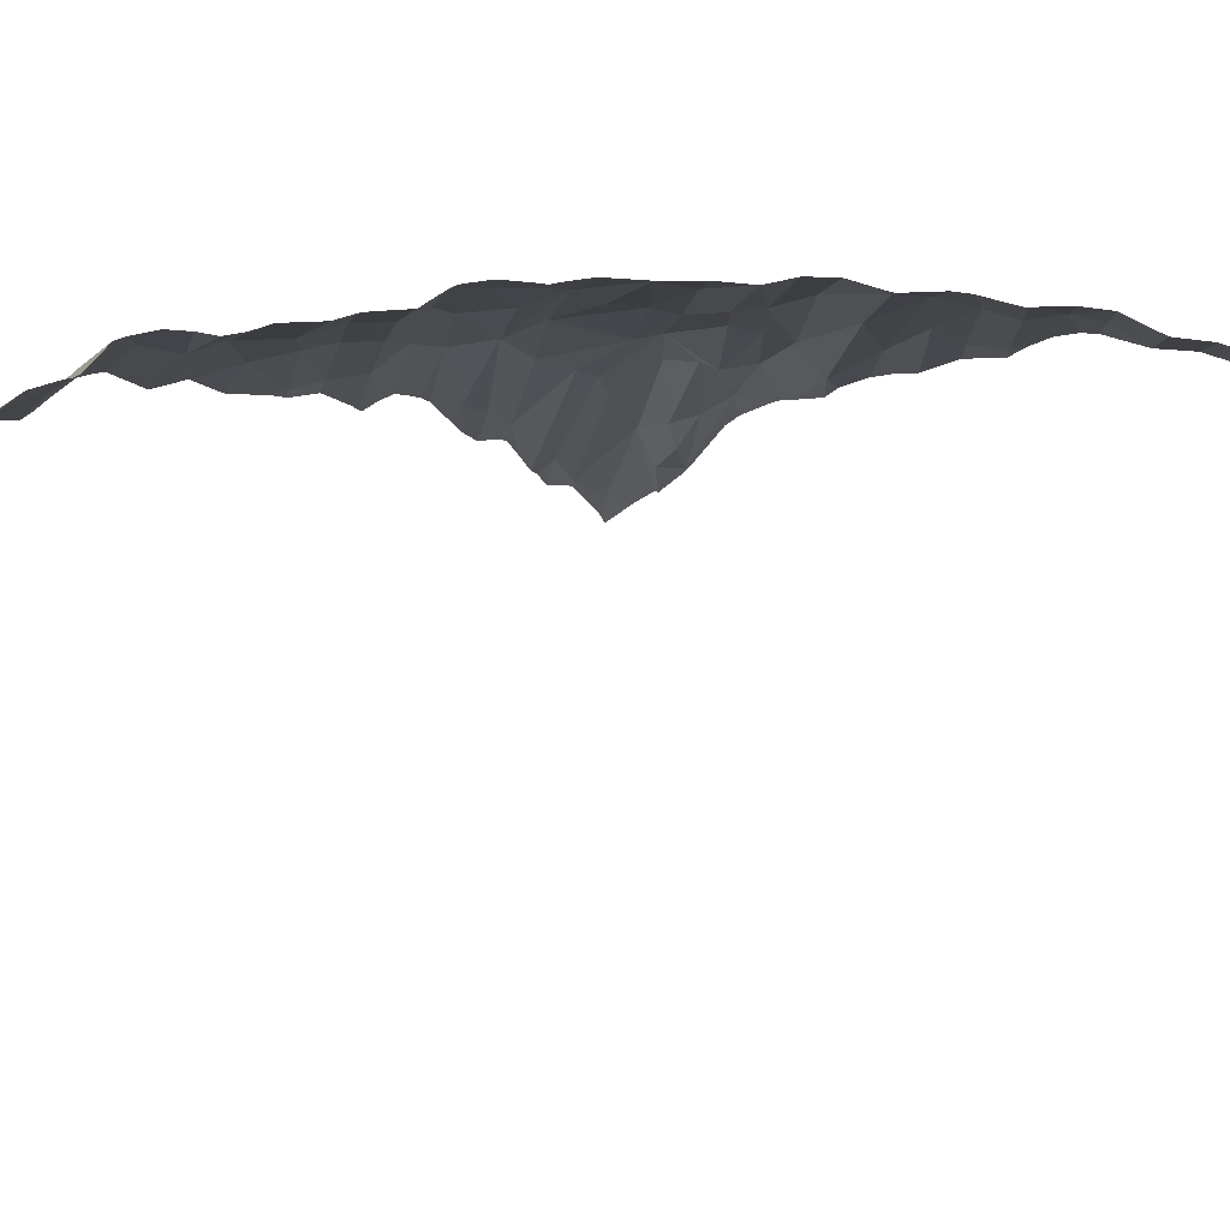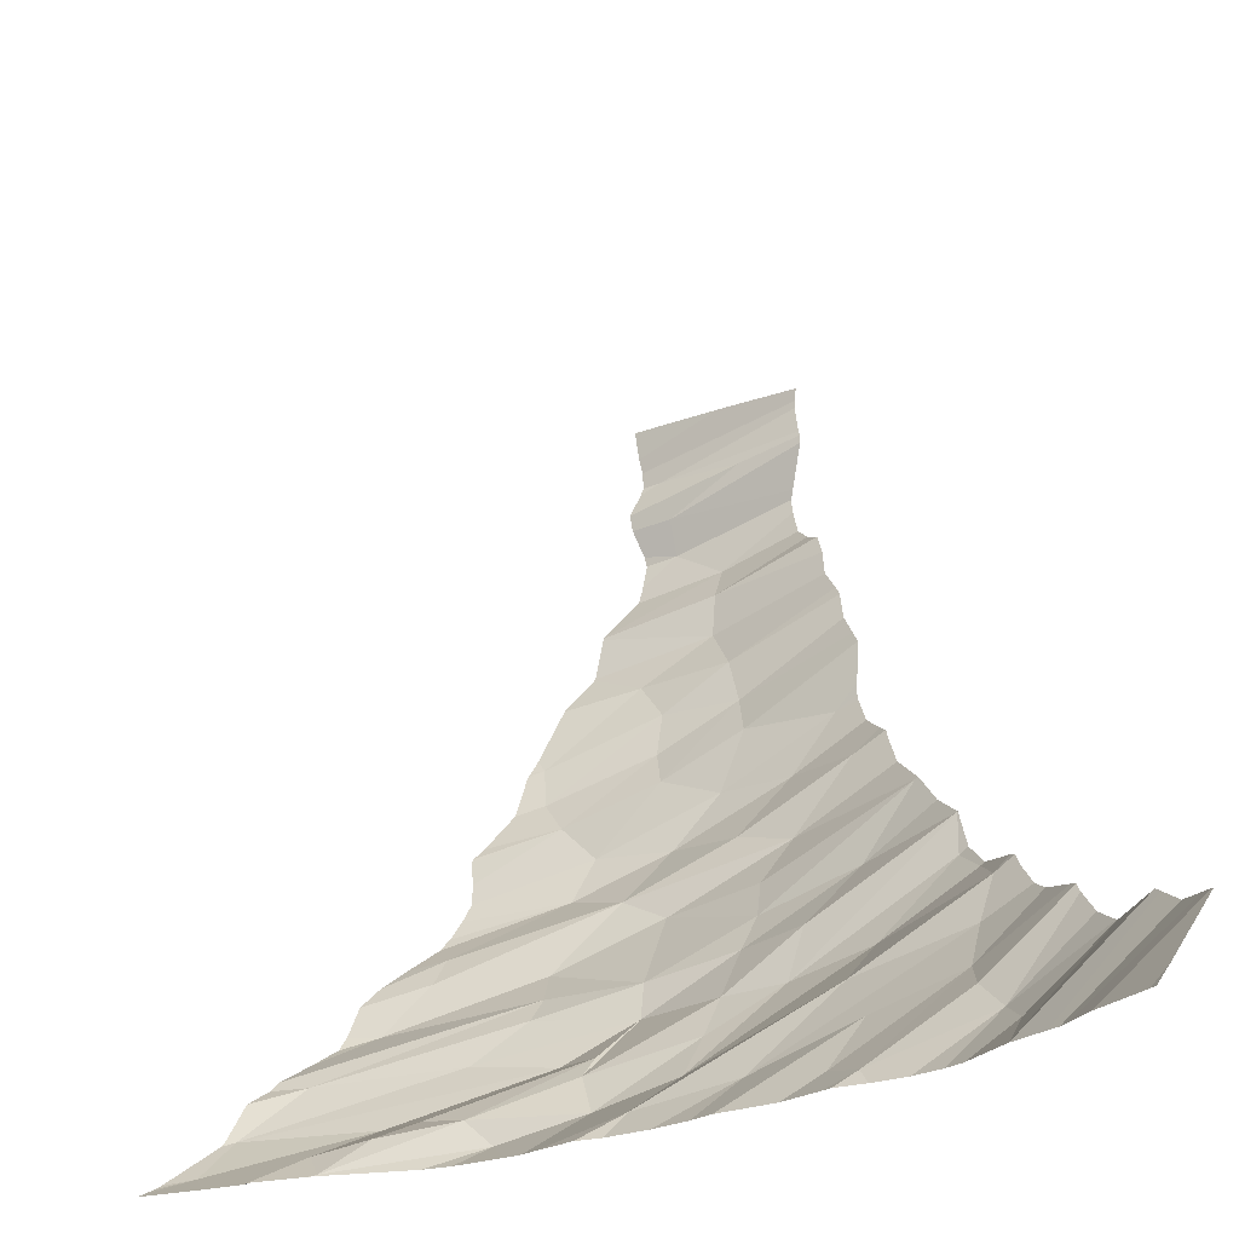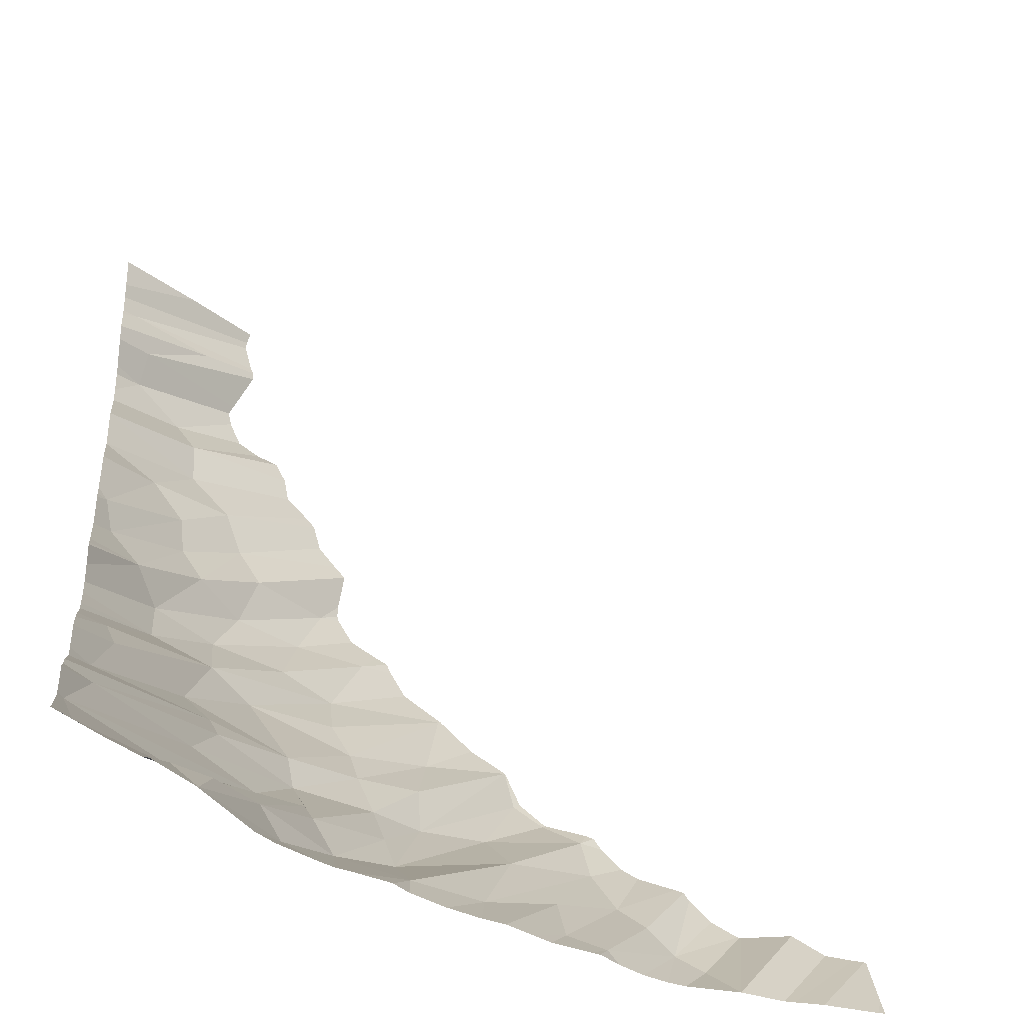
<metadata>
{"format":"obj","ext":"obj","renderer":"f3d","projection":"perspective","resolution":1024,"background":"white","views":[{"elev":35.2,"azim":43.9,"up":"+Y"},{"elev":-24.6,"azim":69.5,"up":"+Z"},{"elev":-33.6,"azim":-8.1,"up":"+Z"}]}
</metadata>
<code>
v -100.9 1287 -72.01
v -75.03 1301 -72.34
v -84.01 1301 -67.68
v -72.08 1301 -74.79
v -108 1277 -74.41
v -108 1281 -71.5
v -78.43 1301 -71.18
v -90.07 1295 -72.55
v -73.22 1297 -79.8
v -97.62 1285 -78.84
v -77.53 1301 -71.68
v -82.9 1296 -76.06
v -87.55 1290 -79.8
v -93.44 1295 -70.11
v -91.33 1287 -79.8
v -97.23 1292 -70.84
v -73.18 1297 -79.8
v -108 1275 -77.16
v -84.81 1291 -79.8
v -106.1 1284 -69.05
v -95.06 1285 -79.8
v -80.4 1300 -72.42
v -102.9 1281 -77.13
v -77.76 1298 -75.96
v -108 1273 -79.2
v -80.77 1301 -70.05
v -79.52 1301 -70.05
v -84.86 1301 -65.8
v -101.4 1292 -65.62
v -108 1276 -75.12
v -93.83 1296 -68.29
v -108 1280 -72.14
v -94.92 1288 -77.73
v -97.95 1283 -79.8
v -80.59 1294 -79.09
v -96.41 1289 -74.81
v -74.67 1298 -78.21
v -73.17 1297 -79.78
v -108 1279 -73.01
v -79.21 1299 -74.77
v -82.76 1294 -78.61
v -94.81 1296 -66.33
v -98.84 1288 -74.68
v -81.66 1293 -79.8
v -104.1 1275 -79.8
v -72.17 1301 -74.76
v -108 1272 -79.66
v -108 1275 -76.98
v -99.3 1293 -66.9
v -108 1281 -69.97
v -76.14 1296 -79.8
v -79.94 1301 -69.42
v -82.67 1301 -68.81
v -94.1 1286 -79.8
v -86.36 1298 -71.71
v -108 1278 -73.94
v -108 1284 -67.95
v -89.46 1299 -66.94
v -100.7 1282 -77.17
v -78.56 1295 -79.8
v -108 1271 -79.8
v -77.15 1296 -79.8
v -98.96 1282 -79.8
v -95.84 1285 -79.8
v -108 1272 -79.4
v -91.18 1288 -78.63
v -106.7 1279 -74.44
v -90.12 1296 -69.83
v -75.51 1301 -72.2
v -81.15 1293 -79.8
v -107.2 1274 -78.97
v -102.6 1289 -69.2
v -101.6 1278 -79.72
v -92.16 1292 -74.67
v -89.38 1289 -79.8
v -101.9 1278 -79.8
v -87.12 1292 -77.88
v -105.7 1274 -79.8
v -74.74 1301 -72.78
v -92.21 1286 -79.8
v -76.25 1298 -77.32
v -101 1280 -78.09
v -86.31 1290 -79.8
v -107 1282 -71.63
v -92.69 1293 -72.65
v -82.79 1301 -68.99
v -83.77 1292 -79.8
v -85.25 1296 -73.8
v -108 1282 -68.93
v -96.92 1291 -72.67
v -101.6 1278 -79.8
v -102.1 1285 -74.06
v -96.02 1288 -75.83
v -106.6 1285 -67.65
v -79.99 1294 -79.8
v -73.59 1301 -73.97
v -103.8 1275 -79.8
v -84.39 1301 -67.97
v -101.3 1288 -70.83
v -98.73 1284 -77.51
v -91.71 1291 -76.69
v -103 1278 -78.61
v -107.7 1276 -77.01
v -108 1286 -66.12
v -108 1296 -44.64
v -108 1296 -40.2
v -103.6 1295 -54.82
v -108 1295 -41.87
v -108 1293 -51.43
v -107.1 1290 -58.99
v -101.1 1298 -52.6
v -108 1295 -36.97
v -107.8 1295 -36.92
v -108 1290 -56.98
v -108 1296 -40.12
v -108 1294 -49.1
v -101.4 1292 -65.62
v -108 1290 -56.36
v -108 1295 -36.92
v -108 1286 -65.15
v -108 1293 -51.5
v -97.91 1301 -47.46
v -105.6 1290 -60.71
v -97.67 1301 -48.73
v -108 1291 -53.43
v -105.3 1295 -52.82
v -104.4 1299 -46.11
v -108 1290 -57.15
v -103.1 1299 -40.41
v -108 1293 -49.17
v -99.6 1301 -45.84
v -104.1 1298 -36.92
v -107.5 1290 -56.98
v -103.3 1298 -48.02
v -100.1 1297 -59.99
v -108 1284 -67.95
v -104.5 1292 -62.42
v -104.6 1291 -64.77
v -108 1296 -40.54
v -103.2 1298 -50.33
v -108 1296 -44.12
v -106.6 1285 -67.65
v -108 1295 -46.79
v -100.2 1301 -39.81
v -106.3 1297 -42.55
v -108 1287 -64.26
v -108 1285 -66.73
v -108 1295 -42.72
v -100.4 1301 -39.5
v -101.4 1295 -62.74
v -100.3 1298 -54.96
v -108 1296 -45.87
v -102.3 1294 -58.92
v -108 1295 -38.46
v -106.7 1297 -44.41
v -108 1287 -63.21
v -108 1290 -57.32
v -108 1287 -62.08
v -108 1294 -49.01
v -108 1289 -59.39
v -108 1287 -61.86
v -107.3 1296 -40.08
v -108 1287 -61.31
v -100.7 1301 -45.03
v -103.4 1295 -57.08
v -106.1 1284 -69.05
v -91.57 1301 -59.38
v -103.6 1295 -54.82
v -99.3 1293 -66.9
v -84.01 1301 -67.68
v -82.61 1301 -68.85
v -94.82 1298 -63.97
v -80.77 1301 -70.05
v -101.1 1298 -52.6
v -95.46 1301 -57.05
v -97.58 1296 -63.17
v -88.61 1301 -62.91
v -84.86 1301 -65.8
v -84.85 1301 -65.78
v -86.72 1301 -64.56
v -108 1296 -40.12
v -88.55 1301 -62.79
v -79.94 1301 -69.42
v -101.4 1292 -65.62
v -84.83 1301 -65.79
v -97.91 1301 -47.46
v -96.5 1301 -49.99
v -97.67 1301 -48.73
v -82.67 1301 -68.81
v -93.83 1296 -68.29
v -101.3 1301 -43.69
v -105.3 1295 -52.82
v -94.4 1301 -56.76
v -104.4 1299 -46.11
v -101.2 1301 -42.43
v -103.1 1299 -40.41
v -99.6 1301 -45.84
v -104.1 1298 -36.92
v -82.79 1301 -68.99
v -80.36 1301 -69.29
v -103.3 1298 -48.02
v -100.1 1297 -59.99
v -89.46 1299 -66.94
v -104.5 1292 -62.42
v -99.12 1297 -56.96
v -104.6 1291 -64.77
v -94.48 1301 -56.44
v -101.5 1301 -42.91
v -84.84 1301 -65.78
v -103.2 1298 -50.33
v -88.44 1301 -62.88
v -96.05 1301 -50.55
v -90.52 1301 -61.33
v -100.2 1301 -39.81
v -96.74 1299 -60.09
v -106.3 1297 -42.55
v -100.8 1301 -37.96
v -98.46 1301 -46.36
v -108 1296 -39.24
v -100.7 1301 -37.56
v -94.47 1301 -55.84
v -100.4 1301 -39.5
v -95.69 1301 -51.96
v -93.44 1295 -70.11
v -93.04 1300 -60.22
v -101.4 1295 -62.74
v -100.2 1301 -40.24
v -92.16 1301 -59.04
v -100.5 1301 -36.92
v -100.3 1298 -54.96
v -102.3 1294 -58.92
v -84.39 1301 -67.97
v -108 1295 -38.46
v -106.7 1297 -44.41
v -88.48 1301 -62.83
v -97.23 1292 -70.84
v -94.17 1301 -53.82
v -94.75 1301 -53.14
v -91.34 1301 -59.93
v -90.12 1296 -69.83
v -94.81 1296 -66.33
v -107.3 1296 -40.08
v -100.7 1301 -45.03
v -102.6 1289 -69.2
v -93.61 1301 -58.09
v -103.4 1295 -57.08
v -71.98 1301 -74.79
v -72.08 1301 -74.79
v -67.36 1301 -75.54
v -73.16 1297 -79.8
v -65.13 1299 -79.8
v -68.56 1298 -79.8
v -77.53 1301 -71.68
v -65.23 1301 -75.78
v -73.18 1297 -79.8
v -74.67 1298 -78.21
v -73.17 1297 -79.78
v -79.21 1299 -74.77
v -70.17 1298 -79.8
v -65.52 1299 -79.8
v -71.29 1298 -79.8
v -65.13 1299 -78.84
v -70.71 1298 -79.8
v -65.13 1301 -75.82
v -75.51 1301 -72.2
v -65.87 1301 -75.72
v -69.17 1301 -74.49
v -68.77 1301 -74.73
g 091_W_Aya_100K_01
f 12 41 19
g 091_W_Aya_100K_01
f 84 56 39
g 091_W_Aya_100K_01
f 55 88 101
g 091_W_Aya_100K_01
f 41 35 44
g 091_W_Aya_100K_01
f 93 33 100
g 091_W_Aya_100K_01
f 14 31 58
g 091_W_Aya_100K_01
f 81 95 35
g 091_W_Aya_100K_01
f 40 2 24
g 091_W_Aya_100K_01
f 59 43 36
g 091_W_Aya_100K_01
f 47 65 71
g 091_W_Aya_100K_01
f 41 44 87
g 091_W_Aya_100K_01
f 8 85 68
g 091_W_Aya_100K_01
f 26 55 86
g 091_W_Aya_100K_01
f 73 91 76
g 091_W_Aya_100K_01
f 77 15 66
g 091_W_Aya_100K_01
f 55 26 88
g 091_W_Aya_100K_01
f 31 14 16
g 091_W_Aya_100K_01
f 66 15 80
g 091_W_Aya_100K_01
f 40 69 2
g 091_W_Aya_100K_01
f 41 87 19
g 091_W_Aya_100K_01
f 102 73 76
g 091_W_Aya_100K_01
f 81 35 24
g 091_W_Aya_100K_01
f 31 49 42
g 091_W_Aya_100K_01
f 5 67 30
g 091_W_Aya_100K_01
f 23 82 102
g 091_W_Aya_100K_01
f 90 43 92
g 091_W_Aya_100K_01
f 12 19 83
g 091_W_Aya_100K_01
f 59 36 100
g 091_W_Aya_100K_01
f 54 33 66
g 091_W_Aya_100K_01
f 8 68 28
g 091_W_Aya_100K_01
f 73 63 91
g 091_W_Aya_100K_01
f 67 48 30
g 091_W_Aya_100K_01
f 77 75 15
g 091_W_Aya_100K_01
f 22 7 11
g 091_W_Aya_100K_01
f 36 43 90
g 091_W_Aya_100K_01
f 67 103 48
g 091_W_Aya_100K_01
f 84 32 6
g 091_W_Aya_100K_01
f 81 24 2
g 091_W_Aya_100K_01
f 81 79 96
g 091_W_Aya_100K_01
f 100 10 73
g 091_W_Aya_100K_01
f 84 99 56
g 091_W_Aya_100K_01
f 23 43 59
g 091_W_Aya_100K_01
f 48 103 18
g 091_W_Aya_100K_01
f 36 93 100
g 091_W_Aya_100K_01
f 59 100 82
g 091_W_Aya_100K_01
f 98 8 28
g 091_W_Aya_100K_01
f 101 88 66
g 091_W_Aya_100K_01
f 82 23 59
g 091_W_Aya_100K_01
f 81 4 37
g 091_W_Aya_100K_01
f 71 45 78
g 091_W_Aya_100K_01
f 72 99 84
g 091_W_Aya_100K_01
f 94 50 89
g 091_W_Aya_100K_01
f 22 26 27
g 091_W_Aya_100K_01
f 14 90 16
g 091_W_Aya_100K_01
f 103 71 25
g 091_W_Aya_100K_01
f 81 96 46
g 091_W_Aya_100K_01
f 22 40 12
g 091_W_Aya_100K_01
f 71 78 61
g 091_W_Aya_100K_01
f 81 46 4
g 091_W_Aya_100K_01
f 63 10 34
g 091_W_Aya_100K_01
f 10 64 34
g 091_W_Aya_100K_01
f 12 13 77
g 091_W_Aya_100K_01
f 100 33 10
g 091_W_Aya_100K_01
f 5 56 99
g 091_W_Aya_100K_01
f 12 83 13
g 091_W_Aya_100K_01
f 43 23 103
g 091_W_Aya_100K_01
f 94 29 20
g 091_W_Aya_100K_01
f 92 43 103
g 091_W_Aya_100K_01
f 44 35 70
g 091_W_Aya_100K_01
f 9 38 17
g 091_W_Aya_100K_01
f 71 65 25
g 091_W_Aya_100K_01
f 103 25 18
g 091_W_Aya_100K_01
f 31 16 49
g 091_W_Aya_100K_01
f 1 90 92
g 091_W_Aya_100K_01
f 22 12 77
g 091_W_Aya_100K_01
f 86 3 53
g 091_W_Aya_100K_01
f 54 66 80
g 091_W_Aya_100K_01
f 54 21 33
g 091_W_Aya_100K_01
f 16 90 1
g 091_W_Aya_100K_01
f 22 27 7
g 091_W_Aya_100K_01
f 41 12 40
g 091_W_Aya_100K_01
f 62 60 81
g 091_W_Aya_100K_01
f 92 103 67
g 091_W_Aya_100K_01
f 86 98 3
g 091_W_Aya_100K_01
f 71 23 45
g 091_W_Aya_100K_01
f 55 8 98
g 091_W_Aya_100K_01
f 27 26 52
g 091_W_Aya_100K_01
f 22 88 26
g 091_W_Aya_100K_01
f 99 16 1
g 091_W_Aya_100K_01
f 55 101 8
g 091_W_Aya_100K_01
f 71 61 47
g 091_W_Aya_100K_01
f 22 11 40
g 091_W_Aya_100K_01
f 14 68 85
g 091_W_Aya_100K_01
f 57 94 89
g 091_W_Aya_100K_01
f 72 84 20
g 091_W_Aya_100K_01
f 20 6 50
g 091_W_Aya_100K_01
f 72 16 99
g 091_W_Aya_100K_01
f 23 97 45
g 091_W_Aya_100K_01
f 84 39 32
g 091_W_Aya_100K_01
f 77 13 75
g 091_W_Aya_100K_01
f 85 90 14
g 091_W_Aya_100K_01
f 74 33 93
g 091_W_Aya_100K_01
f 10 33 21
g 091_W_Aya_100K_01
f 1 92 67
g 091_W_Aya_100K_01
f 74 101 33
g 091_W_Aya_100K_01
f 35 95 70
g 091_W_Aya_100K_01
f 77 88 22
g 091_W_Aya_100K_01
f 99 1 67
g 091_W_Aya_100K_01
f 98 86 55
g 091_W_Aya_100K_01
f 66 33 101
g 091_W_Aya_100K_01
f 5 99 67
g 091_W_Aya_100K_01
f 20 84 6
g 091_W_Aya_100K_01
f 81 51 62
g 091_W_Aya_100K_01
f 8 74 85
g 091_W_Aya_100K_01
f 10 21 64
g 091_W_Aya_100K_01
f 23 71 103
g 091_W_Aya_100K_01
f 85 93 90
g 091_W_Aya_100K_01
f 82 100 73
g 091_W_Aya_100K_01
f 102 82 73
g 091_W_Aya_100K_01
f 81 37 51
g 091_W_Aya_100K_01
f 101 74 8
g 091_W_Aya_100K_01
f 41 40 35
g 091_W_Aya_100K_01
f 81 2 79
g 091_W_Aya_100K_01
f 90 93 36
g 091_W_Aya_100K_01
f 9 37 38
g 091_W_Aya_100K_01
f 81 60 95
g 091_W_Aya_100K_01
f 88 77 66
g 091_W_Aya_100K_01
f 102 76 97
g 091_W_Aya_100K_01
f 85 74 93
g 091_W_Aya_100K_01
f 73 10 63
g 091_W_Aya_100K_01
f 9 51 37
g 091_W_Aya_100K_01
f 23 102 97
g 091_W_Aya_100K_01
f 24 35 40
g 091_W_Aya_100K_01
f 94 20 50
g 091_W_Aya_100K_01
f 140 122 124
g 091_W_Aya_100K_01
f 137 146 156
g 091_W_Aya_100K_01
f 138 137 150
g 091_W_Aya_100K_01
f 129 108 139
g 091_W_Aya_100K_01
f 119 113 112
g 091_W_Aya_100K_01
f 120 137 138
g 091_W_Aya_100K_01
f 107 126 111
g 091_W_Aya_100K_01
f 134 127 164
g 091_W_Aya_100K_01
f 133 118 125
g 091_W_Aya_100K_01
f 129 148 108
g 091_W_Aya_100K_01
f 120 146 137
g 091_W_Aya_100K_01
f 134 164 131
g 091_W_Aya_100K_01
f 165 110 107
g 091_W_Aya_100K_01
f 112 113 132
g 091_W_Aya_100K_01
f 127 143 152
g 091_W_Aya_100K_01
f 133 110 160
g 091_W_Aya_100K_01
f 152 105 155
g 091_W_Aya_100K_01
f 127 159 143
g 091_W_Aya_100K_01
f 138 147 104
g 091_W_Aya_100K_01
f 134 130 116
g 091_W_Aya_100K_01
f 133 157 128
g 091_W_Aya_100K_01
f 129 139 162
g 091_W_Aya_100K_01
f 123 156 158
g 091_W_Aya_100K_01
f 140 134 122
g 091_W_Aya_100K_01
f 118 133 114
g 091_W_Aya_100K_01
f 127 152 155
g 091_W_Aya_100K_01
f 129 149 144
g 091_W_Aya_100K_01
f 134 140 130
g 091_W_Aya_100K_01
f 138 142 136
g 091_W_Aya_100K_01
f 138 136 147
g 091_W_Aya_100K_01
f 126 121 109
g 091_W_Aya_100K_01
f 155 141 148
g 091_W_Aya_100K_01
f 155 148 145
g 091_W_Aya_100K_01
f 141 155 105
g 091_W_Aya_100K_01
f 126 125 121
g 091_W_Aya_100K_01
f 127 134 116
g 091_W_Aya_100K_01
f 123 161 163
g 091_W_Aya_100K_01
f 139 106 162
g 091_W_Aya_100K_01
f 129 145 148
g 091_W_Aya_100K_01
f 153 123 165
g 091_W_Aya_100K_01
f 133 160 157
g 091_W_Aya_100K_01
f 153 137 123
g 091_W_Aya_100K_01
f 129 162 149
g 091_W_Aya_100K_01
f 137 156 123
g 091_W_Aya_100K_01
f 110 163 160
g 091_W_Aya_100K_01
f 107 133 126
g 091_W_Aya_100K_01
f 127 116 159
g 091_W_Aya_100K_01
f 110 123 163
g 091_W_Aya_100K_01
f 153 135 137
g 091_W_Aya_100K_01
f 140 109 130
g 091_W_Aya_100K_01
f 114 133 128
g 091_W_Aya_100K_01
f 165 123 110
g 091_W_Aya_100K_01
f 138 117 142
g 091_W_Aya_100K_01
f 115 162 106
g 091_W_Aya_100K_01
f 120 138 104
g 091_W_Aya_100K_01
f 126 109 140
g 091_W_Aya_100K_01
f 123 158 161
g 091_W_Aya_100K_01
f 107 110 133
g 091_W_Aya_100K_01
f 153 165 151
g 091_W_Aya_100K_01
f 133 125 126
g 091_W_Aya_100K_01
f 112 132 154
g 091_W_Aya_100K_01
f 167 225 228
g 091_W_Aya_100K_01
f 220 242 181
g 091_W_Aya_100K_01
f 177 241 172
g 091_W_Aya_100K_01
f 226 184 206
g 091_W_Aya_100K_01
f 227 195 216
g 091_W_Aya_100K_01
f 174 188 187
g 091_W_Aya_100K_01
f 178 180 179
g 091_W_Aya_100K_01
f 189 171 199
g 091_W_Aya_100K_01
f 239 225 167
g 091_W_Aya_100K_01
f 195 234 216
g 091_W_Aya_100K_01
f 215 225 176
g 091_W_Aya_100K_01
f 176 226 215
g 091_W_Aya_100K_01
f 203 240 224
g 091_W_Aya_100K_01
f 203 211 180
g 091_W_Aya_100K_01
f 207 193 175
g 091_W_Aya_100K_01
f 195 208 234
g 091_W_Aya_100K_01
f 237 221 175
g 091_W_Aya_100K_01
f 174 230 168
g 091_W_Aya_100K_01
f 169 244 184
g 091_W_Aya_100K_01
f 215 175 193
g 091_W_Aya_100K_01
f 171 173 199
g 091_W_Aya_100K_01
f 171 200 173
g 091_W_Aya_100K_01
f 212 174 187
g 091_W_Aya_100K_01
f 220 219 233
g 091_W_Aya_100K_01
f 238 237 205
g 091_W_Aya_100K_01
f 241 169 172
g 091_W_Aya_100K_01
f 237 175 205
g 091_W_Aya_100K_01
f 220 217 242
g 091_W_Aya_100K_01
f 178 179 209
g 091_W_Aya_100K_01
f 245 228 225
g 091_W_Aya_100K_01
f 175 202 205
g 091_W_Aya_100K_01
f 172 184 176
g 091_W_Aya_100K_01
f 202 215 226
g 091_W_Aya_100K_01
f 197 218 201
g 091_W_Aya_100K_01
f 178 240 203
g 091_W_Aya_100K_01
f 175 215 202
g 091_W_Aya_100K_01
f 212 223 230
g 091_W_Aya_100K_01
f 203 190 177
g 091_W_Aya_100K_01
f 174 192 210
g 091_W_Aya_100K_01
f 212 230 174
g 091_W_Aya_100K_01
f 174 210 188
g 091_W_Aya_100K_01
f 178 203 180
g 091_W_Aya_100K_01
f 245 225 215
g 091_W_Aya_100K_01
f 205 231 230
g 091_W_Aya_100K_01
f 208 191 194
g 091_W_Aya_100K_01
f 220 198 229
g 091_W_Aya_100K_01
f 177 213 182
g 091_W_Aya_100K_01
f 220 233 198
g 091_W_Aya_100K_01
f 220 181 219
g 091_W_Aya_100K_01
f 238 205 230
g 091_W_Aya_100K_01
f 203 177 211
g 091_W_Aya_100K_01
f 176 184 226
g 091_W_Aya_100K_01
f 239 172 225
g 091_W_Aya_100K_01
f 208 194 234
g 091_W_Aya_100K_01
f 172 176 225
g 091_W_Aya_100K_01
f 221 207 175
g 091_W_Aya_100K_01
f 200 183 173
g 091_W_Aya_100K_01
f 202 226 204
g 091_W_Aya_100K_01
f 184 244 166
g 091_W_Aya_100K_01
f 214 227 216
g 091_W_Aya_100K_01
f 241 177 190
g 091_W_Aya_100K_01
f 235 177 182
g 091_W_Aya_100K_01
f 239 213 172
g 091_W_Aya_100K_01
f 238 230 223
g 091_W_Aya_100K_01
f 211 177 235
g 091_W_Aya_100K_01
f 185 178 209
g 091_W_Aya_100K_01
f 218 186 201
g 091_W_Aya_100K_01
f 217 222 242
g 091_W_Aya_100K_01
f 177 172 213
g 091_W_Aya_100K_01
f 243 194 191
g 091_W_Aya_100K_01
f 169 236 244
g 091_W_Aya_100K_01
f 172 169 184
g 091_W_Aya_100K_01
f 230 246 168
g 091_W_Aya_100K_01
f 185 170 232
g 091_W_Aya_100K_01
f 215 193 245
g 091_W_Aya_100K_01
f 185 232 178
g 091_W_Aya_100K_01
f 205 202 231
g 091_W_Aya_100K_01
f 214 216 196
g 091_W_Aya_100K_01
f 248 257 256
g 091_W_Aya_100K_01
f 250 255 257
g 091_W_Aya_100K_01
f 249 259 263
g 091_W_Aya_100K_01
f 251 260 262
g 091_W_Aya_100K_01
f 263 268 249
g 091_W_Aya_100K_01
f 257 261 250
g 091_W_Aya_100K_01
f 252 264 262
g 091_W_Aya_100K_01
f 252 262 260
g 091_W_Aya_100K_01
f 248 247 257
g 091_W_Aya_100K_01
f 249 266 259
g 091_W_Aya_100K_01
f 259 254 252
g 091_W_Aya_100K_01
f 247 267 257
g 091_W_Aya_100K_01
f 257 267 268
g 091_W_Aya_100K_01
f 265 258 253
g 091_W_Aya_100K_01
f 259 266 254
g 091_W_Aya_100K_01
f 252 254 264
g 091_W_Aya_100K_01
f 257 268 261
g 091_W_Aya_100K_01
f 263 261 268

</code>
